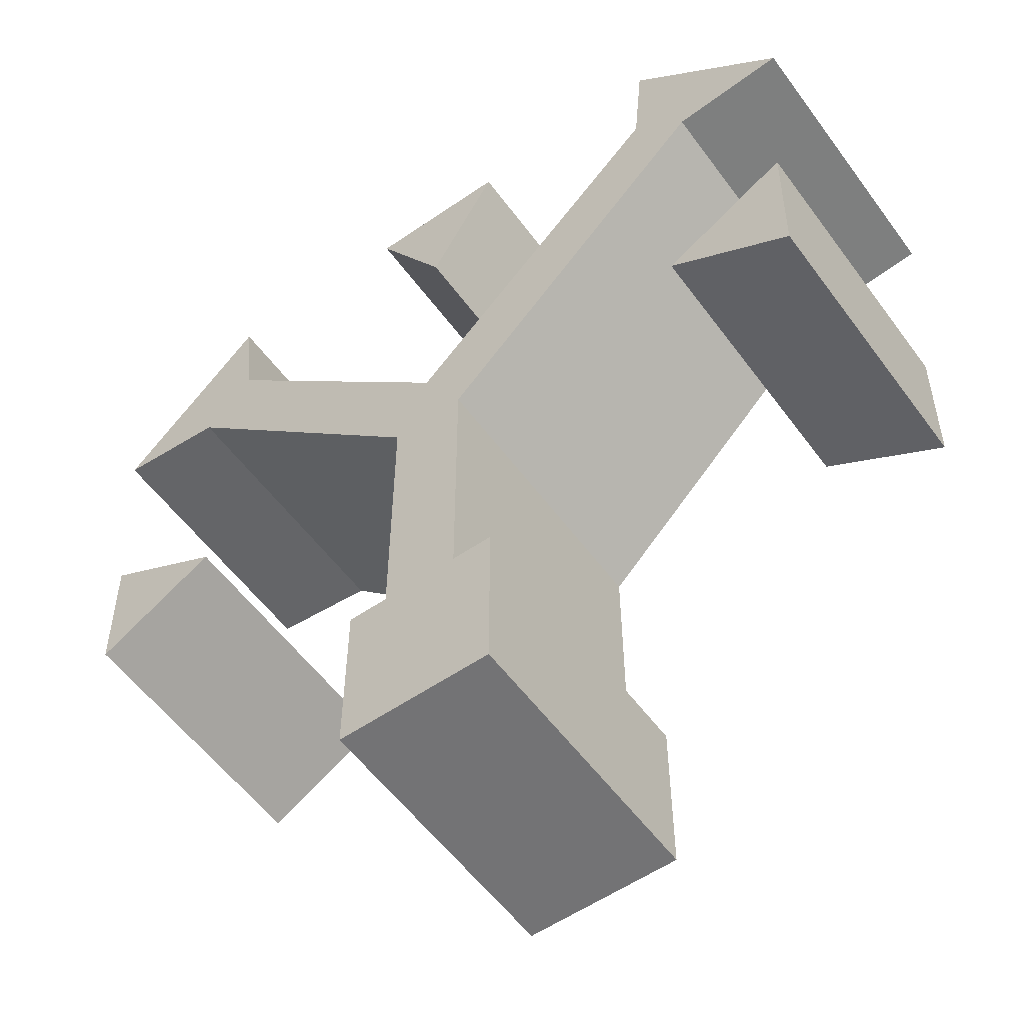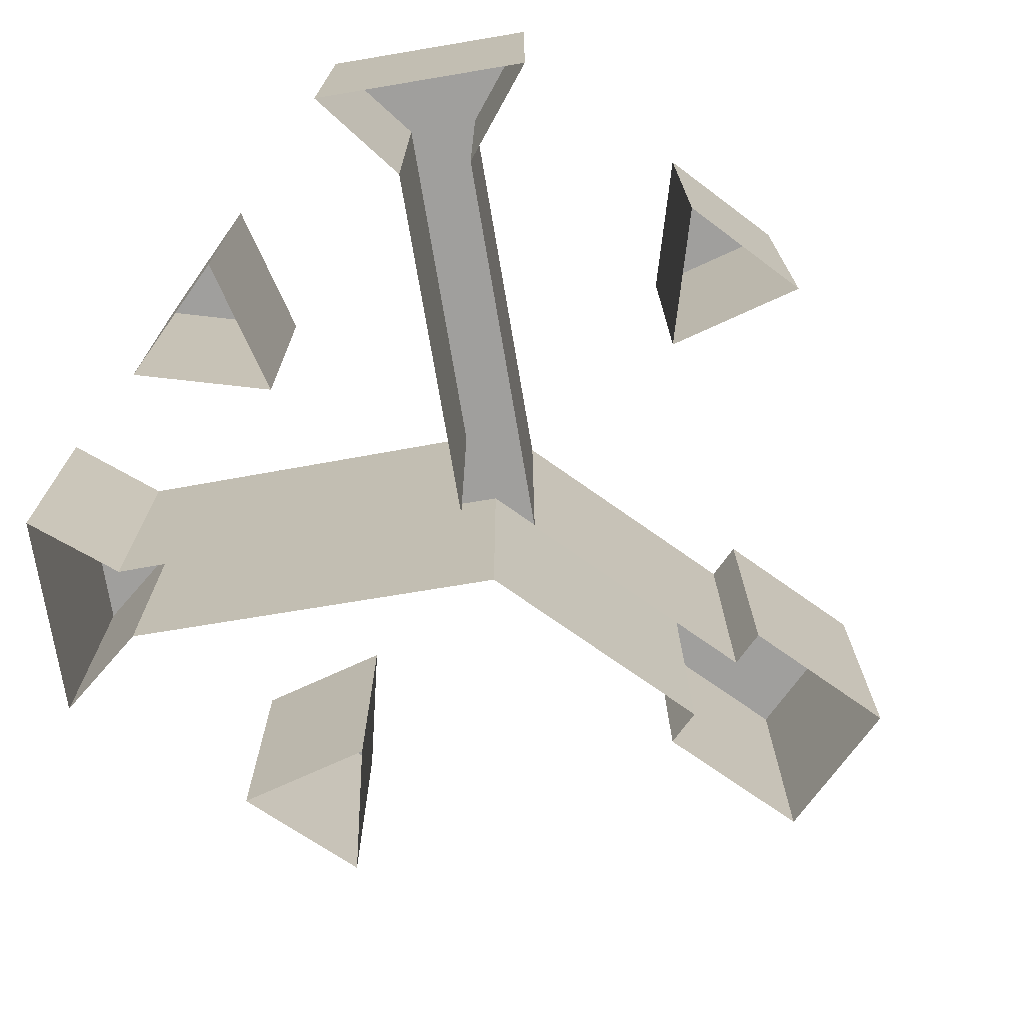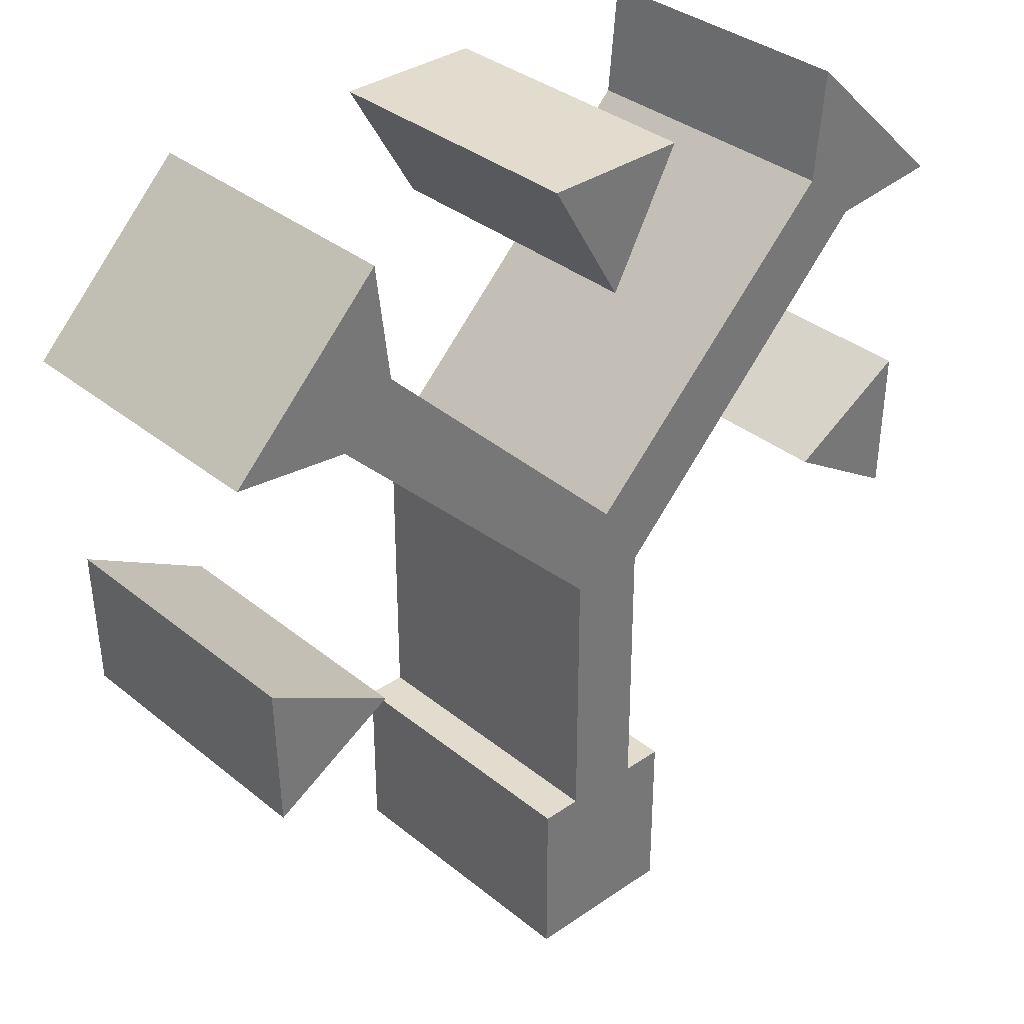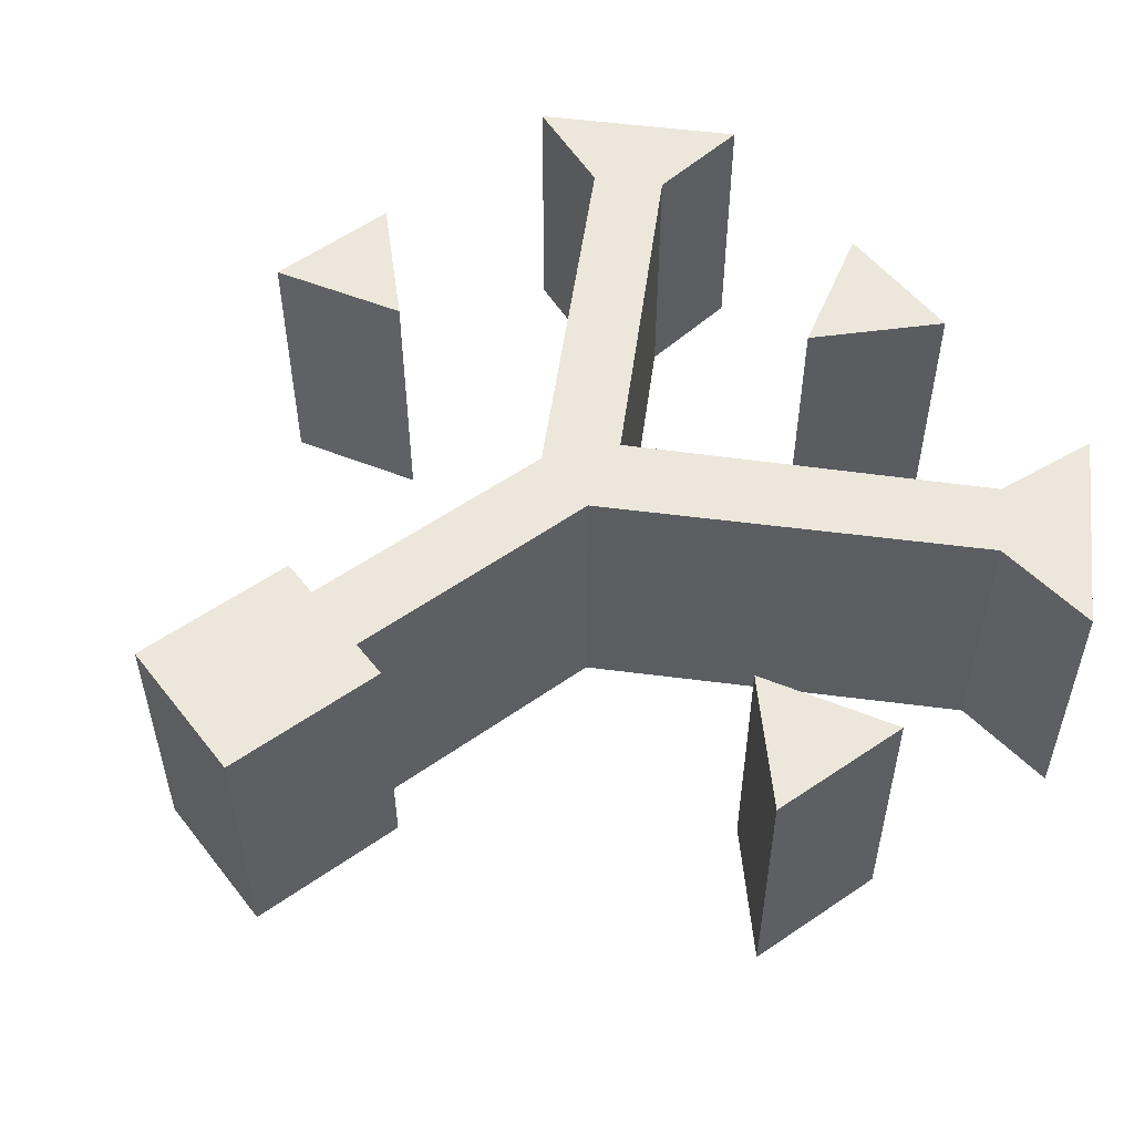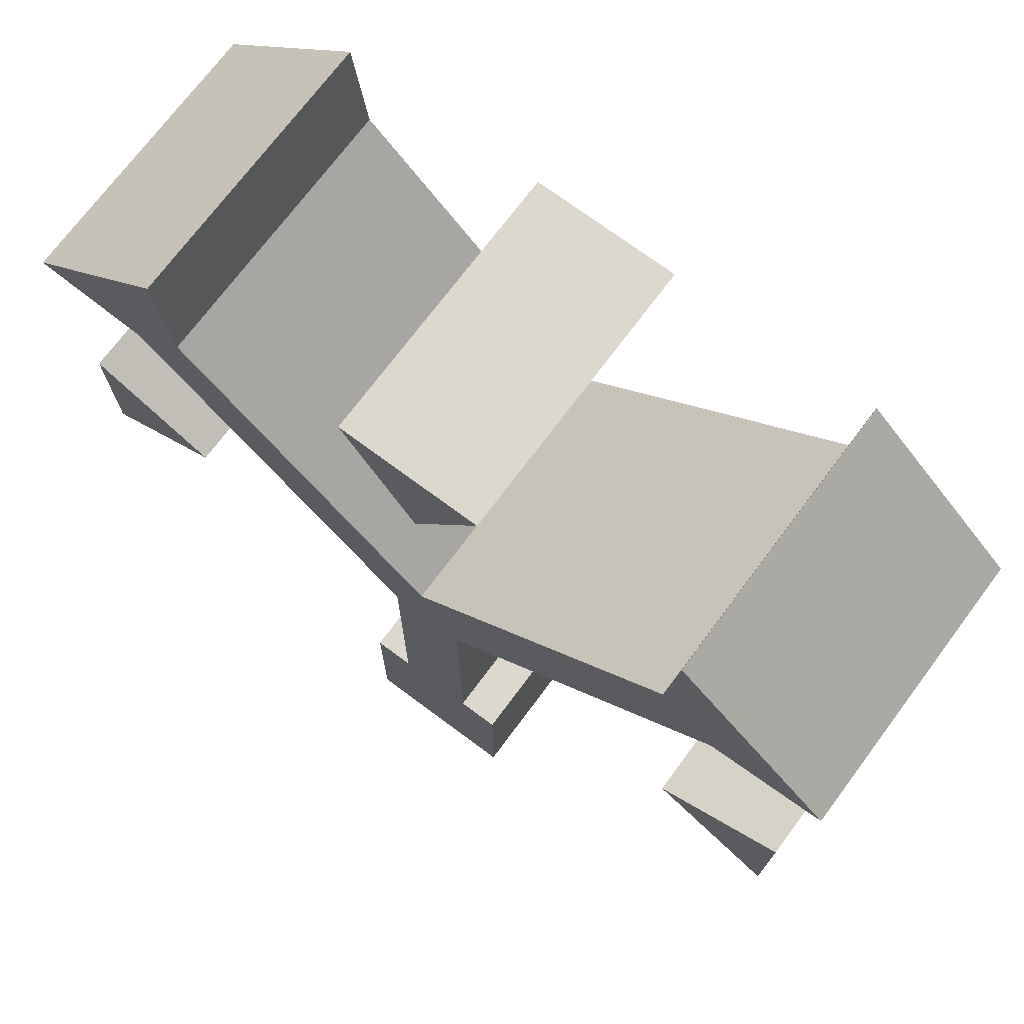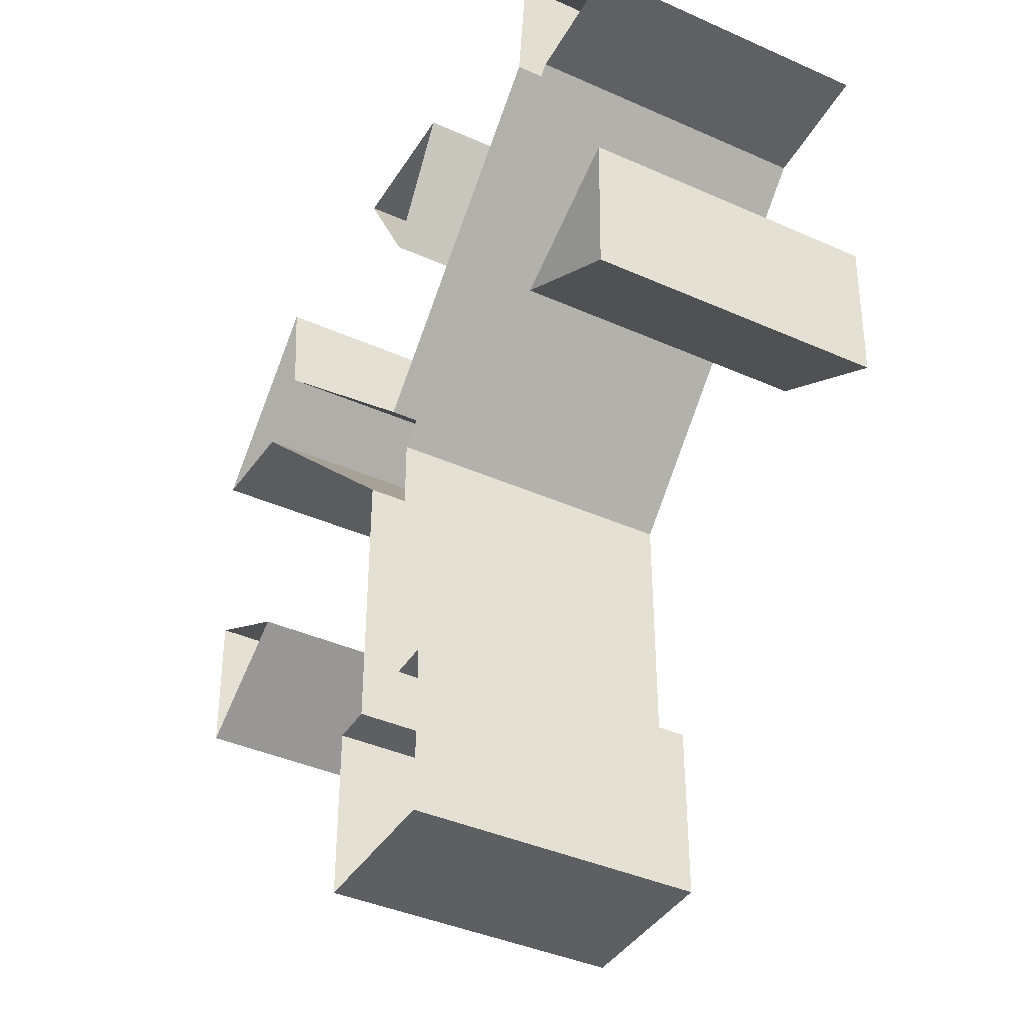
<metadata>
{"format":"obj","ext":"obj","renderer":"f3d","projection":"perspective","resolution":1024,"background":"white","views":[{"elev":-56.0,"azim":35.8,"up":"+Y"},{"elev":-71.3,"azim":-125.5,"up":"+Z"},{"elev":34.6,"azim":-42.7,"up":"+Y"},{"elev":53.3,"azim":52.9,"up":"+Z"},{"elev":72.2,"azim":36.7,"up":"+Y"},{"elev":-39.8,"azim":-119.0,"up":"+Y"}]}
</metadata>
<code>
v 0.01887 4.251 0.1867
v 0.1137 4.345 0.1867
v 0.1517 4.349 0.1867
v 0.09875 4.4 0.1867
v 0.09528 4.363 0.1867
v 0.005027 4.275 0.1867
v -0.08257 4.362 0.1867
v -0.08709 4.4 0.1867
v -0.1379 4.349 0.1867
v -0.1003 4.345 0.1867
v -0.006244 4.25 0.1867
v -0.006244 4.159 0.1867
v -0.0196 4.159 0.1867
v -0.0196 4.102 0.1867
v 0.03272 4.102 0.1867
v 0.03272 4.159 0.1867
v 0.01914 4.159 0.1867
v -0.1302 4.227 0.1867
v -0.08896 4.25 0.1867
v -0.1313 4.274 0.1867
v 0.1444 4.225 0.1867
v 0.1453 4.275 0.1867
v 0.1031 4.251 0.1867
v 0.02979 4.398 0.1867
v -0.01867 4.398 0.1867
v 0.00627 4.356 0.1867
v 0.01887 4.251 0.09306
v 0.1137 4.345 0.09306
v 0.1517 4.349 0.09306
v 0.09875 4.4 0.09306
v 0.09528 4.363 0.09306
v 0.005027 4.275 0.09306
v -0.08257 4.362 0.09306
v -0.08709 4.4 0.09306
v -0.1379 4.349 0.09306
v -0.1003 4.345 0.09306
v -0.006244 4.25 0.09306
v -0.006244 4.159 0.09306
v -0.0196 4.159 0.09306
v -0.0196 4.102 0.09306
v 0.03272 4.102 0.09306
v 0.03272 4.159 0.09306
v 0.01914 4.159 0.09306
v -0.1302 4.227 0.09306
v -0.08896 4.25 0.09306
v -0.1313 4.274 0.09306
v 0.1444 4.225 0.09306
v 0.1453 4.275 0.09306
v 0.1031 4.251 0.09306
v 0.02979 4.398 0.09306
v -0.01867 4.398 0.09306
v 0.00627 4.356 0.09306
o P3B-139
f 15 16 17
f 24 25 26
f 28 2 1
f 29 3 2
f 30 4 3
f 31 5 4
f 32 6 5
f 33 7 6
f 34 8 7
f 35 9 8
f 36 10 9
f 37 11 10
f 38 12 11
f 39 13 12
f 40 14 13
f 41 15 14
f 42 16 15
f 43 17 16
f 27 1 17
f 45 19 18
f 46 20 19
f 44 18 20
f 48 22 21
f 49 23 22
f 47 21 23
f 51 25 24
f 52 26 25
f 50 24 26
f 18 19 20
f 21 22 23
f 27 28 1
f 28 29 2
f 29 30 3
f 30 31 4
f 31 32 5
f 32 33 6
f 33 34 7
f 34 35 8
f 35 36 9
f 36 37 10
f 37 38 11
f 38 39 12
f 39 40 13
f 40 41 14
f 41 42 15
f 42 43 16
f 43 27 17
f 44 45 18
f 45 46 19
f 46 44 20
f 47 48 21
f 48 49 22
f 49 47 23
f 50 51 24
f 51 52 25
f 52 50 26
f 17 12 14
f 12 13 14
f 17 1 11
f 6 7 10
f 8 9 10
f 6 1 2
f 4 5 2
f 11 1 6
f 15 17 14
f 12 17 11
f 11 6 10
f 7 8 10
f 5 6 2
f 3 4 2

</code>
